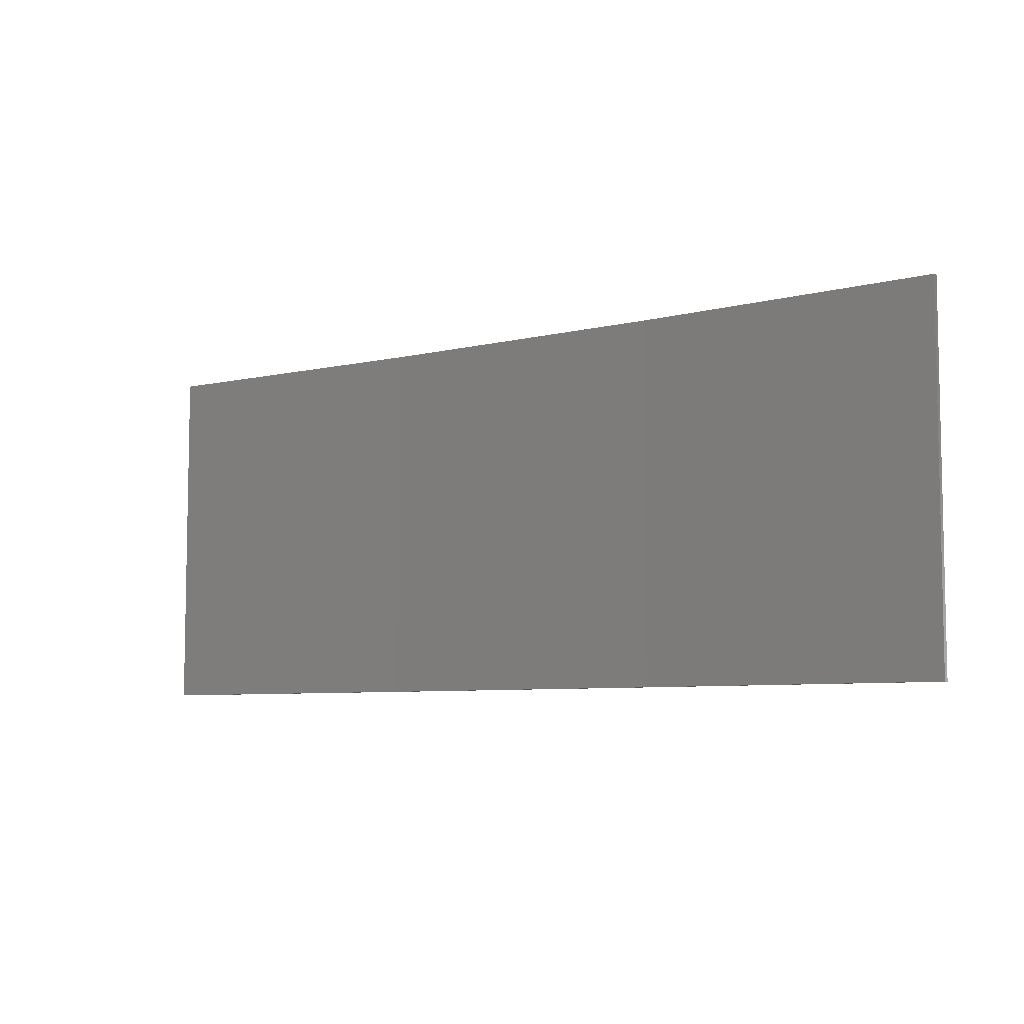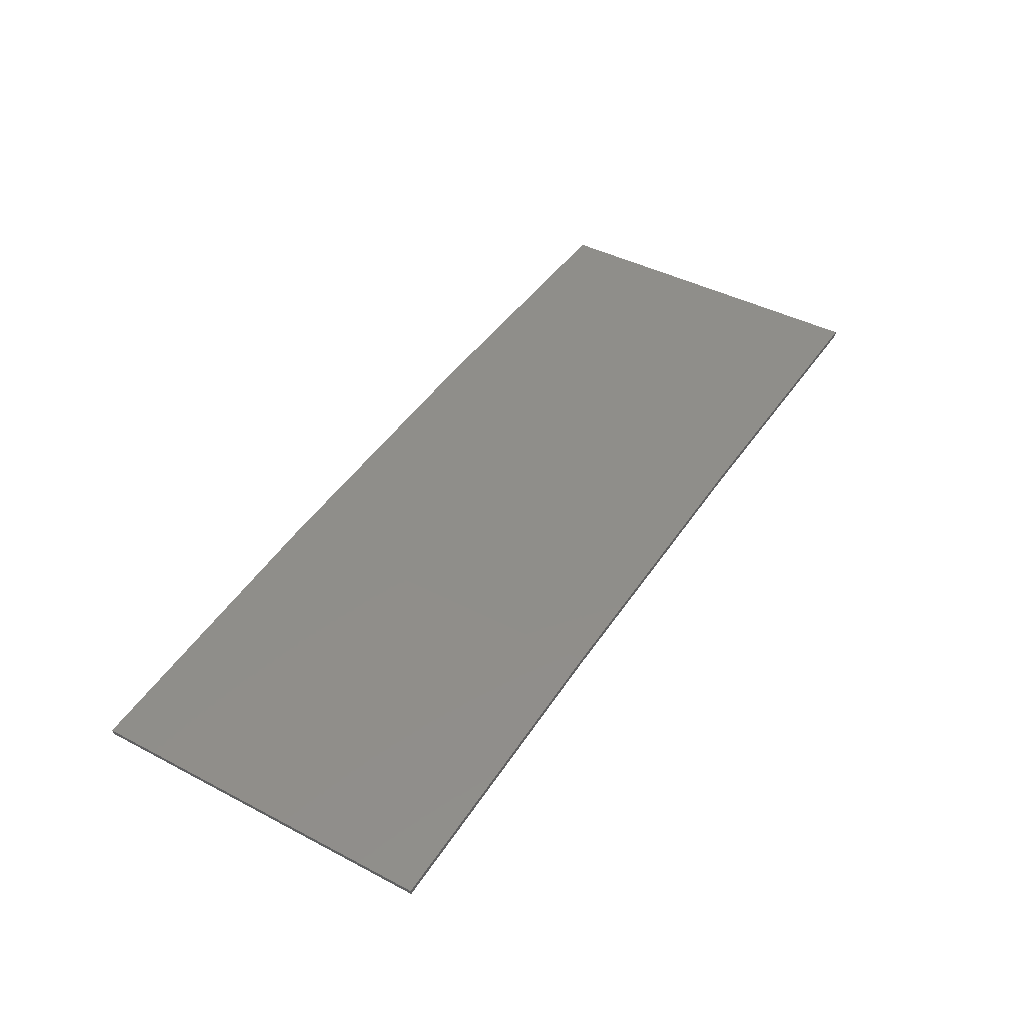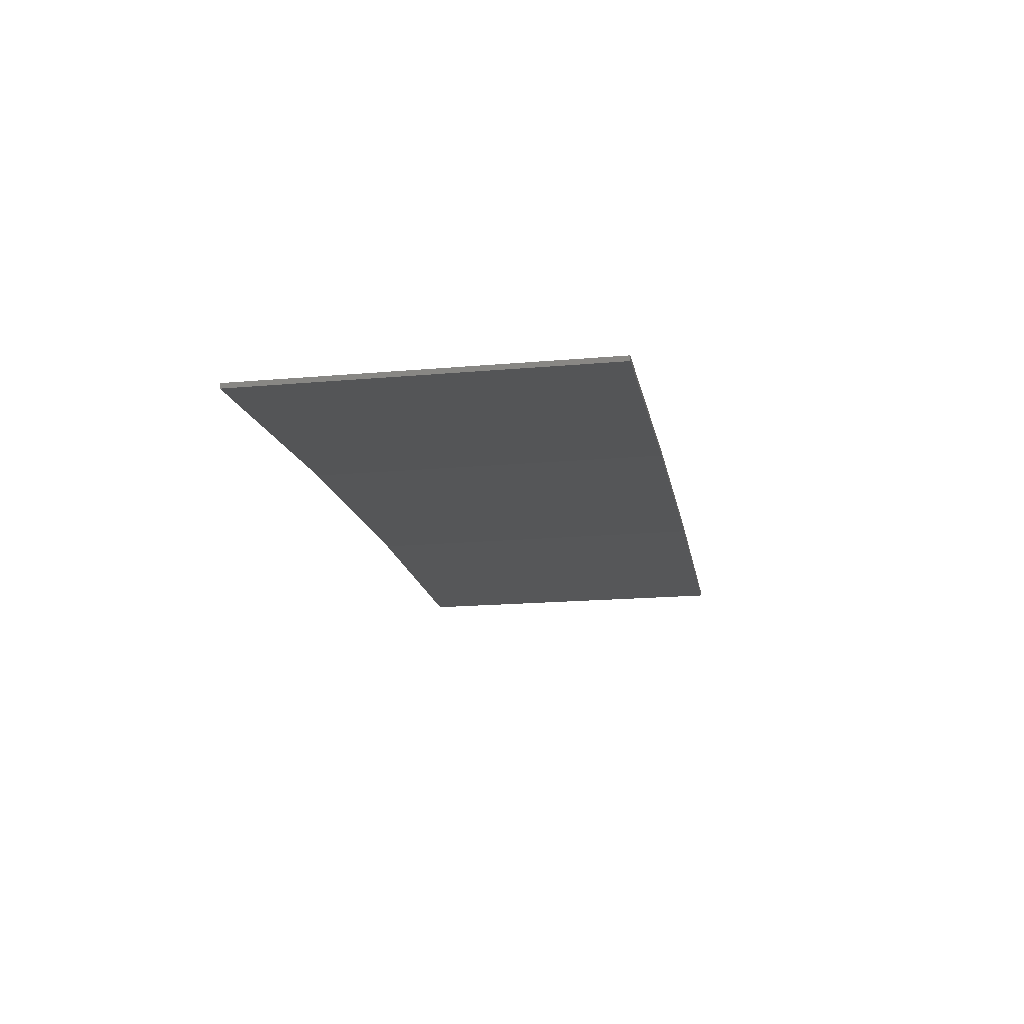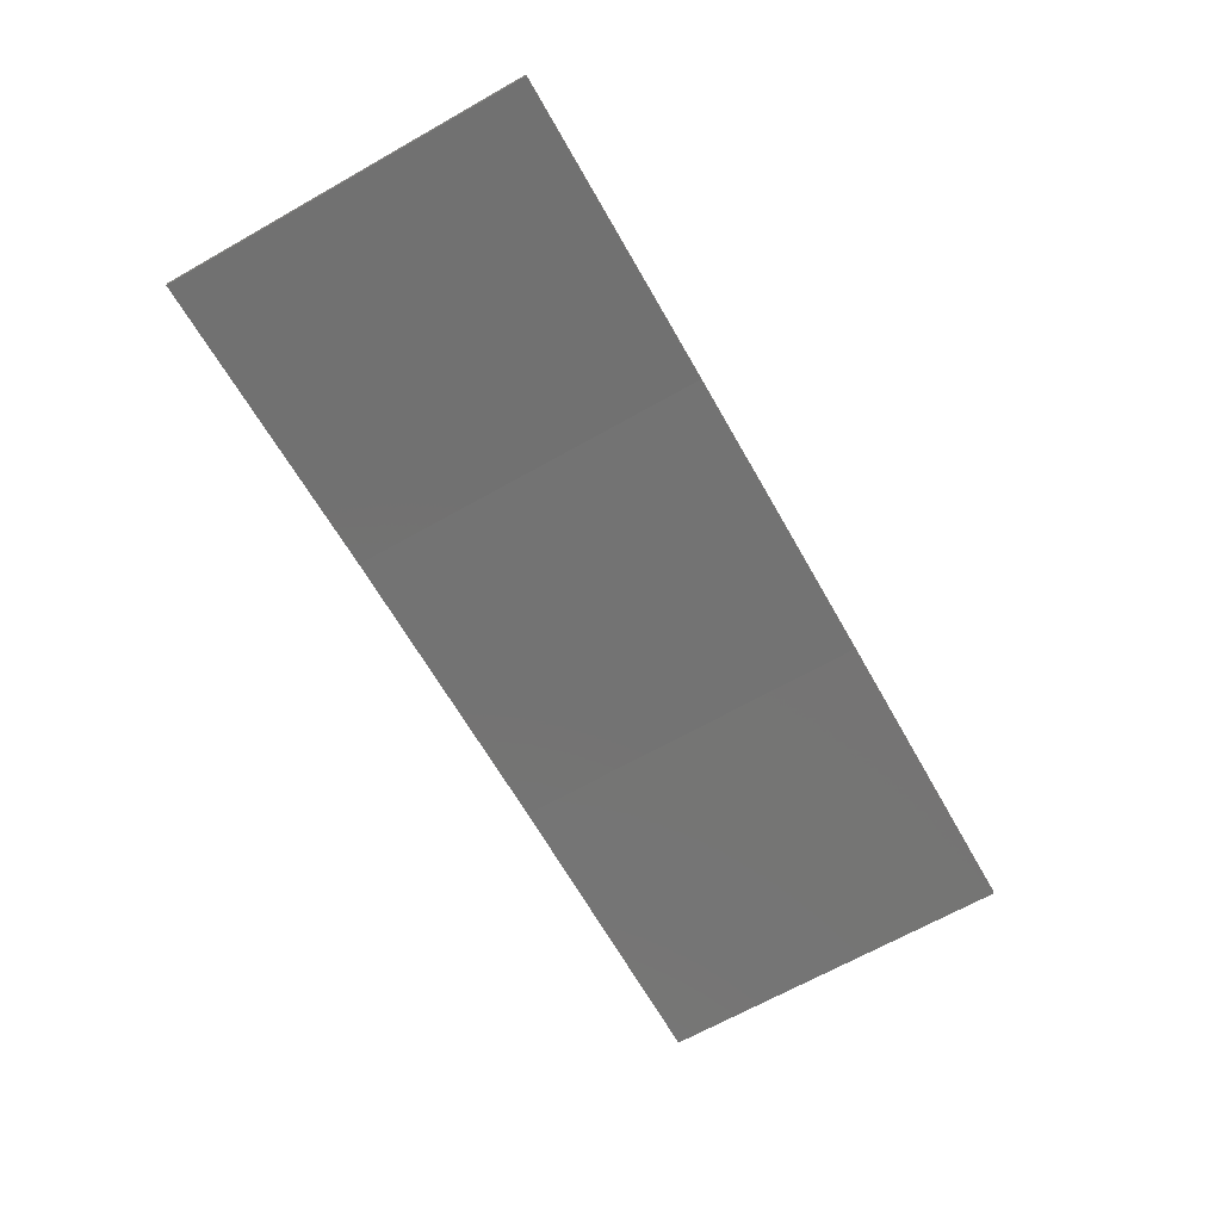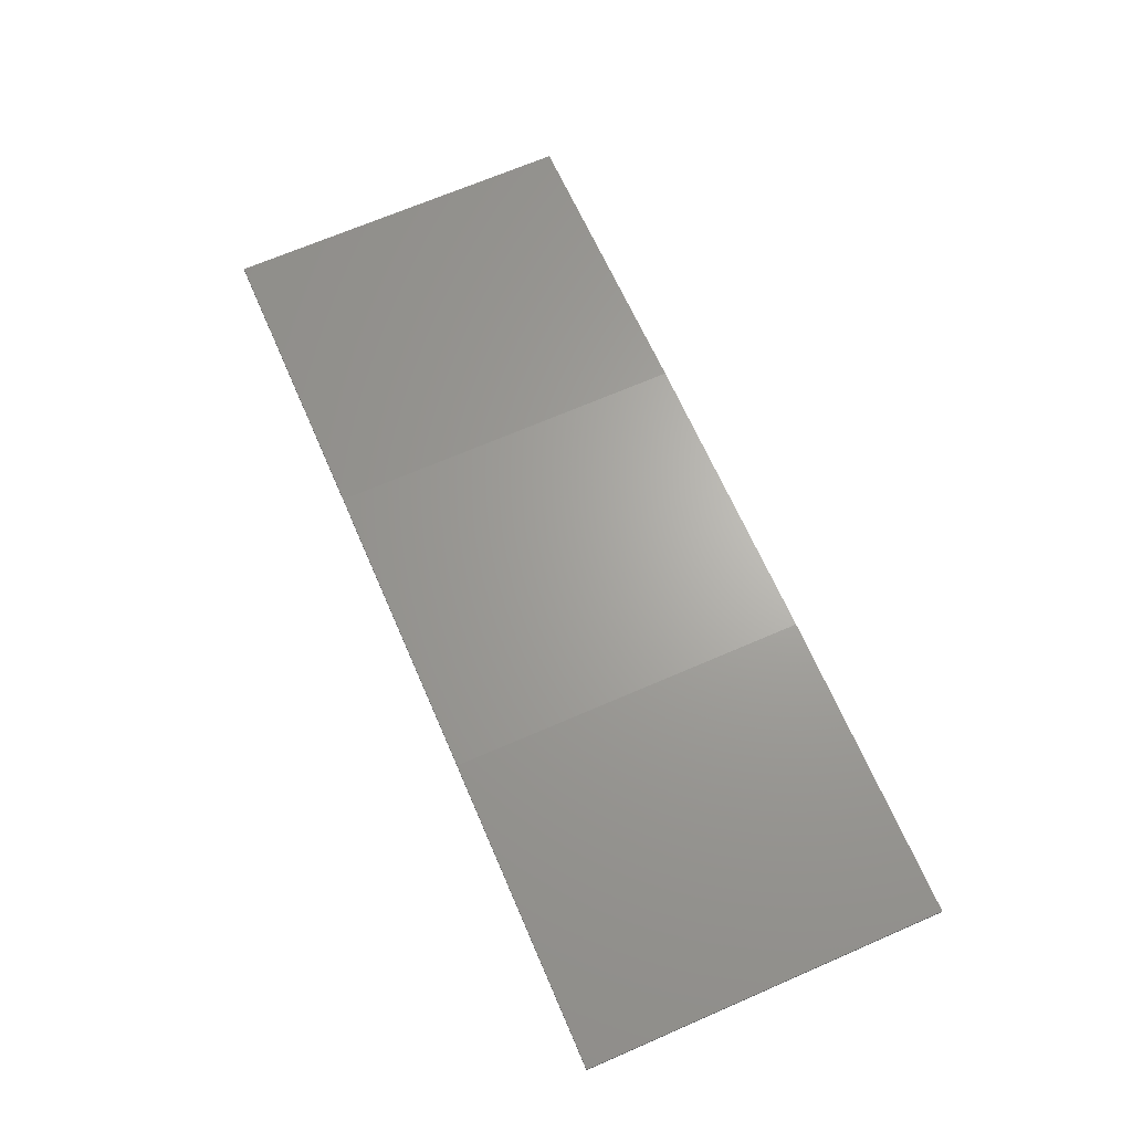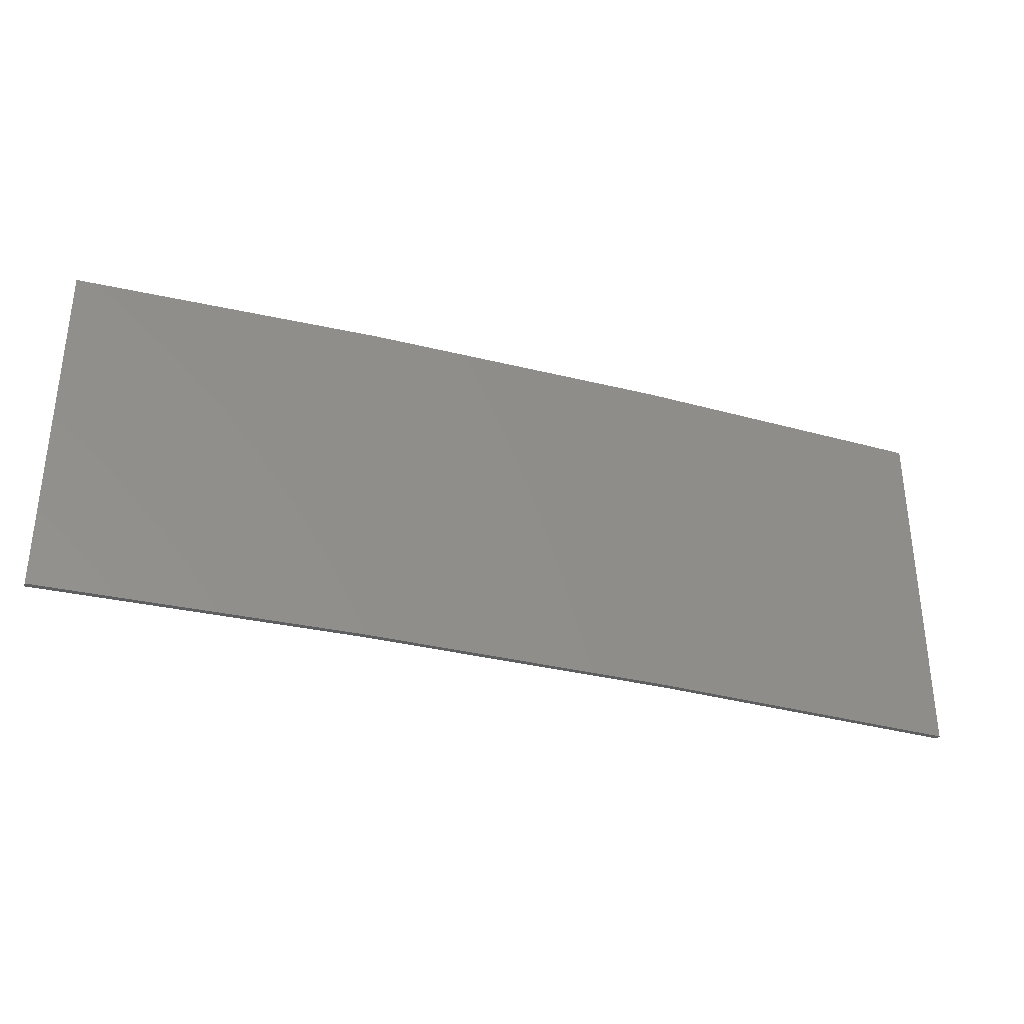
<metadata>
{"format":"stl","ext":"stl","renderer":"f3d","projection":"perspective","resolution":1024,"background":"white","views":[{"elev":-6.8,"azim":32.8,"up":"+Z"},{"elev":42.6,"azim":122.0,"up":"+Y"},{"elev":-18.3,"azim":99.7,"up":"+Y"},{"elev":-67.8,"azim":119.4,"up":"+Y"},{"elev":69.0,"azim":-113.4,"up":"+Y"},{"elev":-34.2,"azim":158.3,"up":"+Z"}]}
</metadata>
<code>
# stl→obj: 16 verts, 28 faces
v 3.643 4.292 -331.2
v 0.5779 4.351 -331.2
v 0.5779 4.351 -327.6
v 3.643 4.292 -327.6
v 6.704 4.13 -331.2
v 6.704 4.13 -327.6
v 9.758 3.863 -331.2
v 9.758 3.863 -327.6
v 9.753 3.814 -327.6
v 9.753 3.814 -331.2
v 0.5778 4.301 -327.6
v 3.641 4.242 -331.2
v 3.641 4.242 -327.6
v 0.5778 4.301 -331.2
v 6.701 4.08 -331.2
v 6.701 4.08 -327.6
f 1 2 3
f 1 3 4
f 5 4 6
f 5 1 4
f 7 6 8
f 7 5 6
f 7 9 10
f 8 9 7
f 11 12 13
f 14 12 11
f 13 15 16
f 16 15 9
f 12 15 13
f 15 10 9
f 14 3 2
f 11 3 14
f 16 9 8
f 6 16 8
f 13 16 6
f 4 13 6
f 11 13 4
f 3 11 4
f 10 15 7
f 15 5 7
f 15 12 5
f 12 1 5
f 12 14 1
f 14 2 1

</code>
